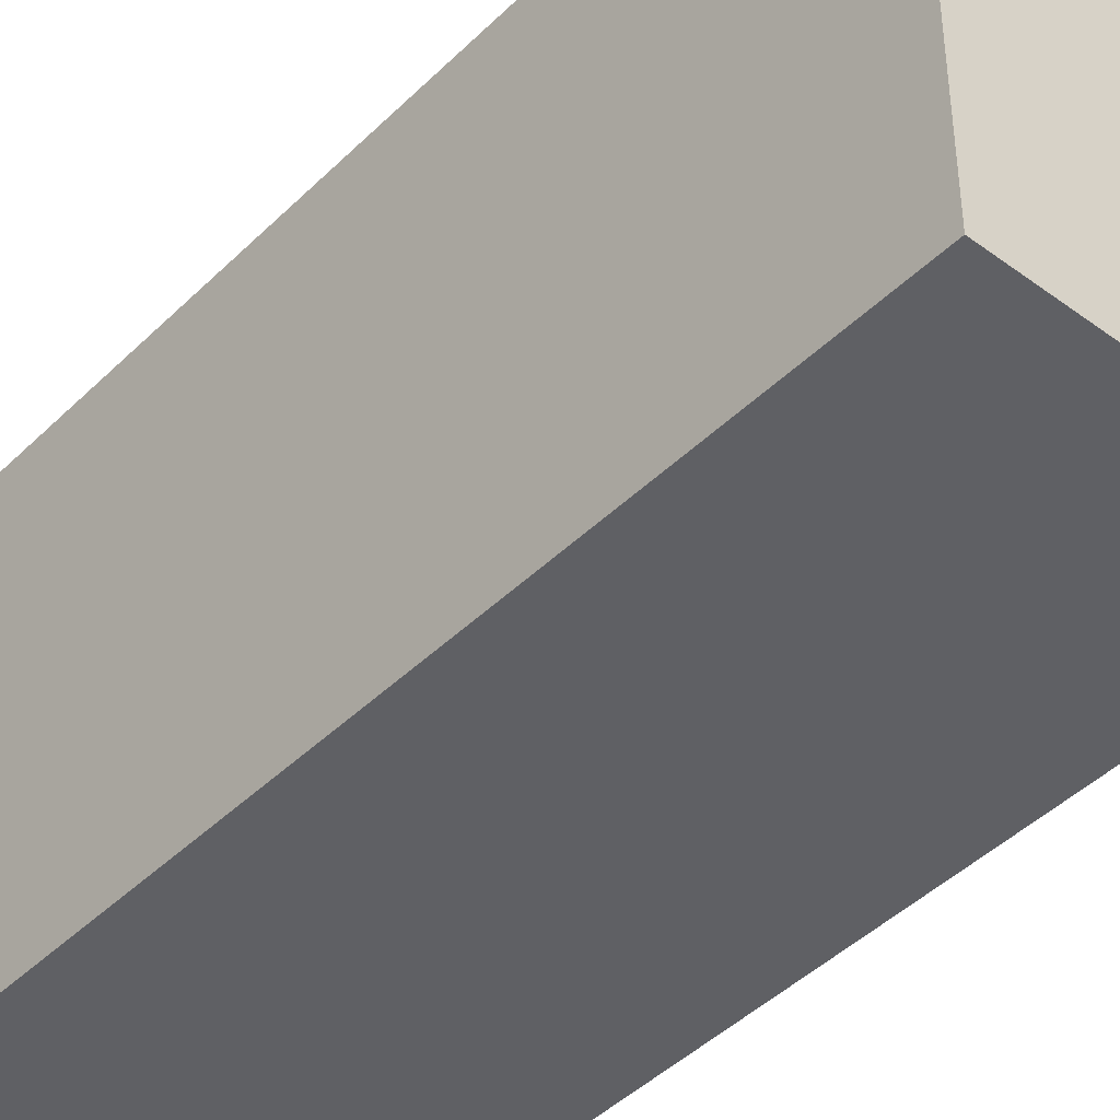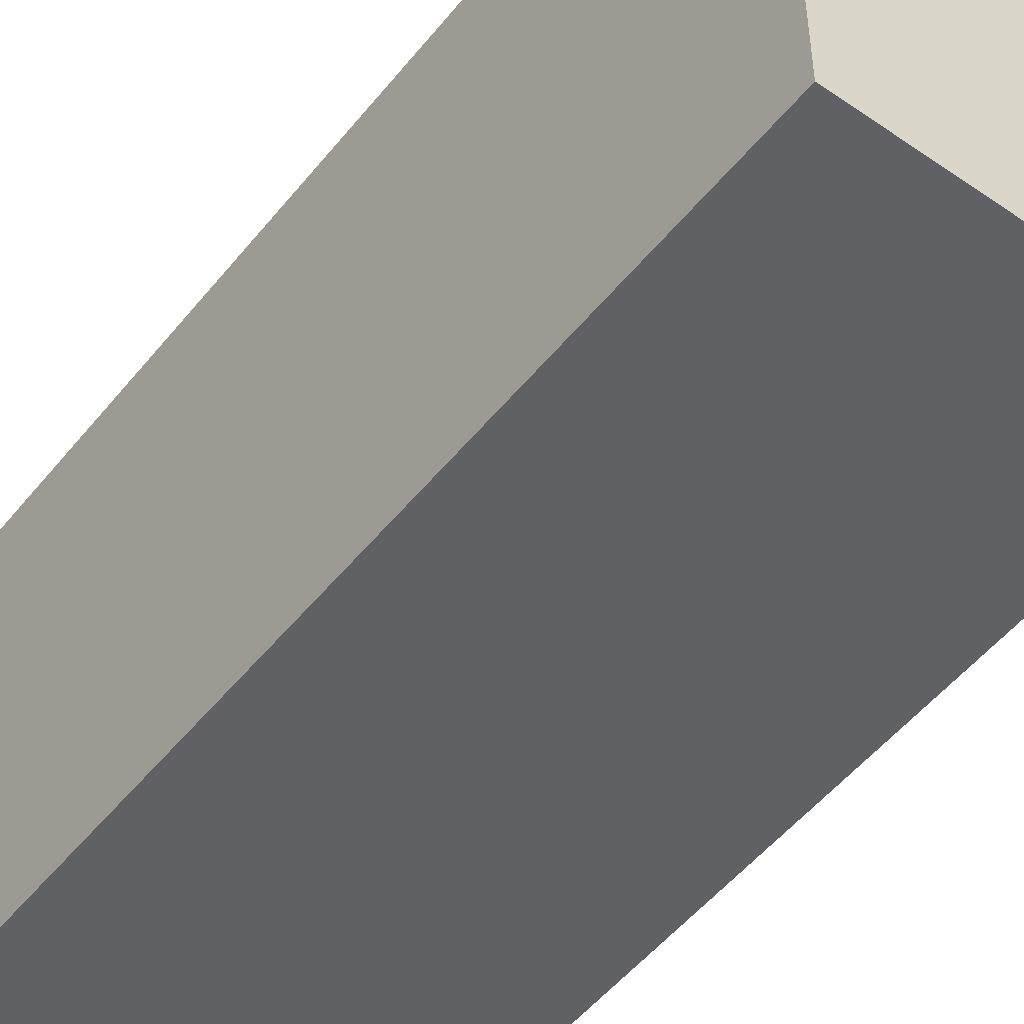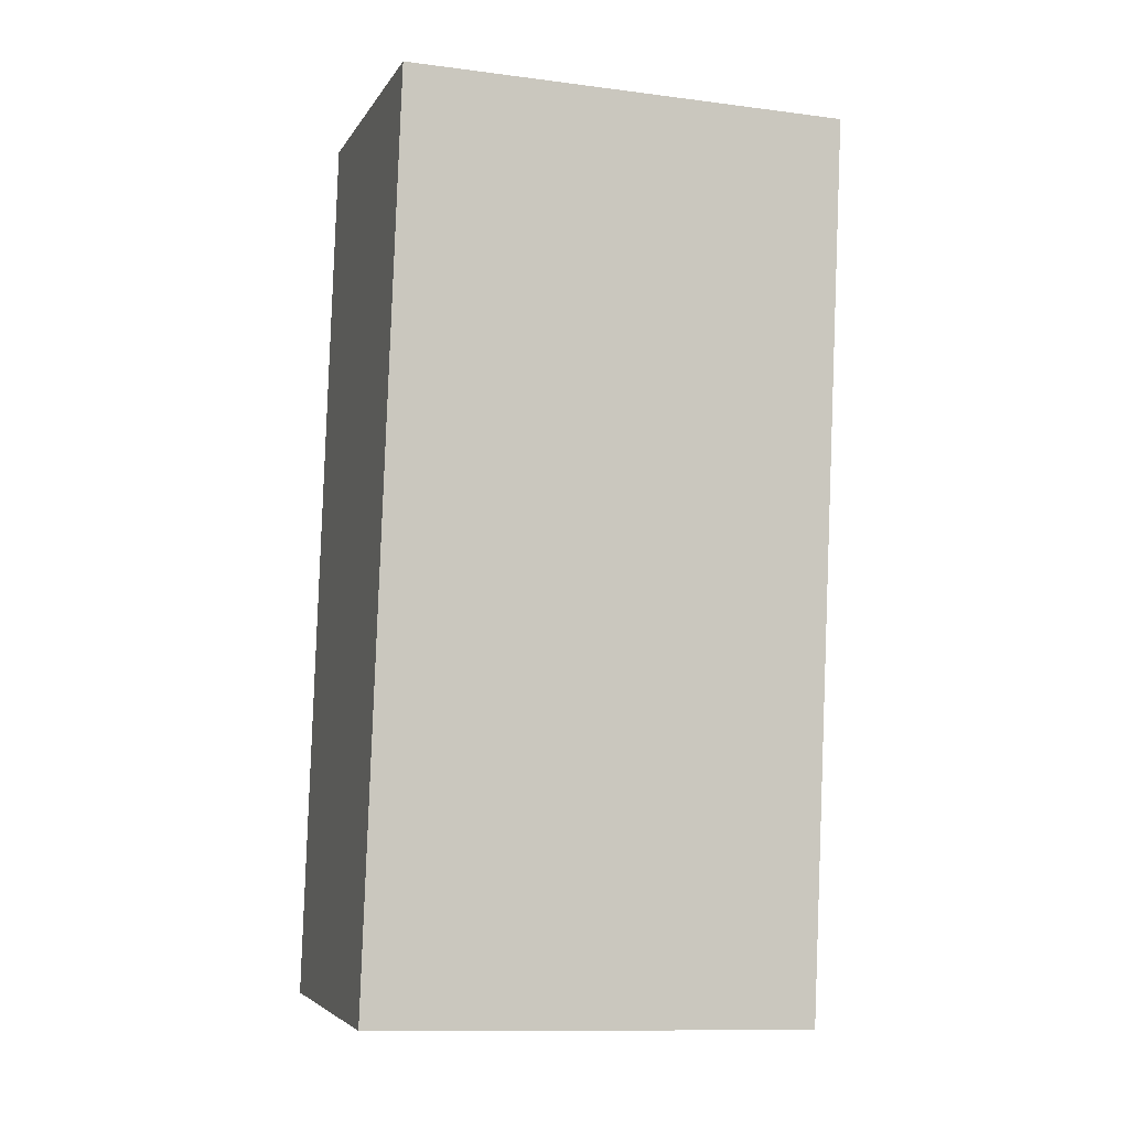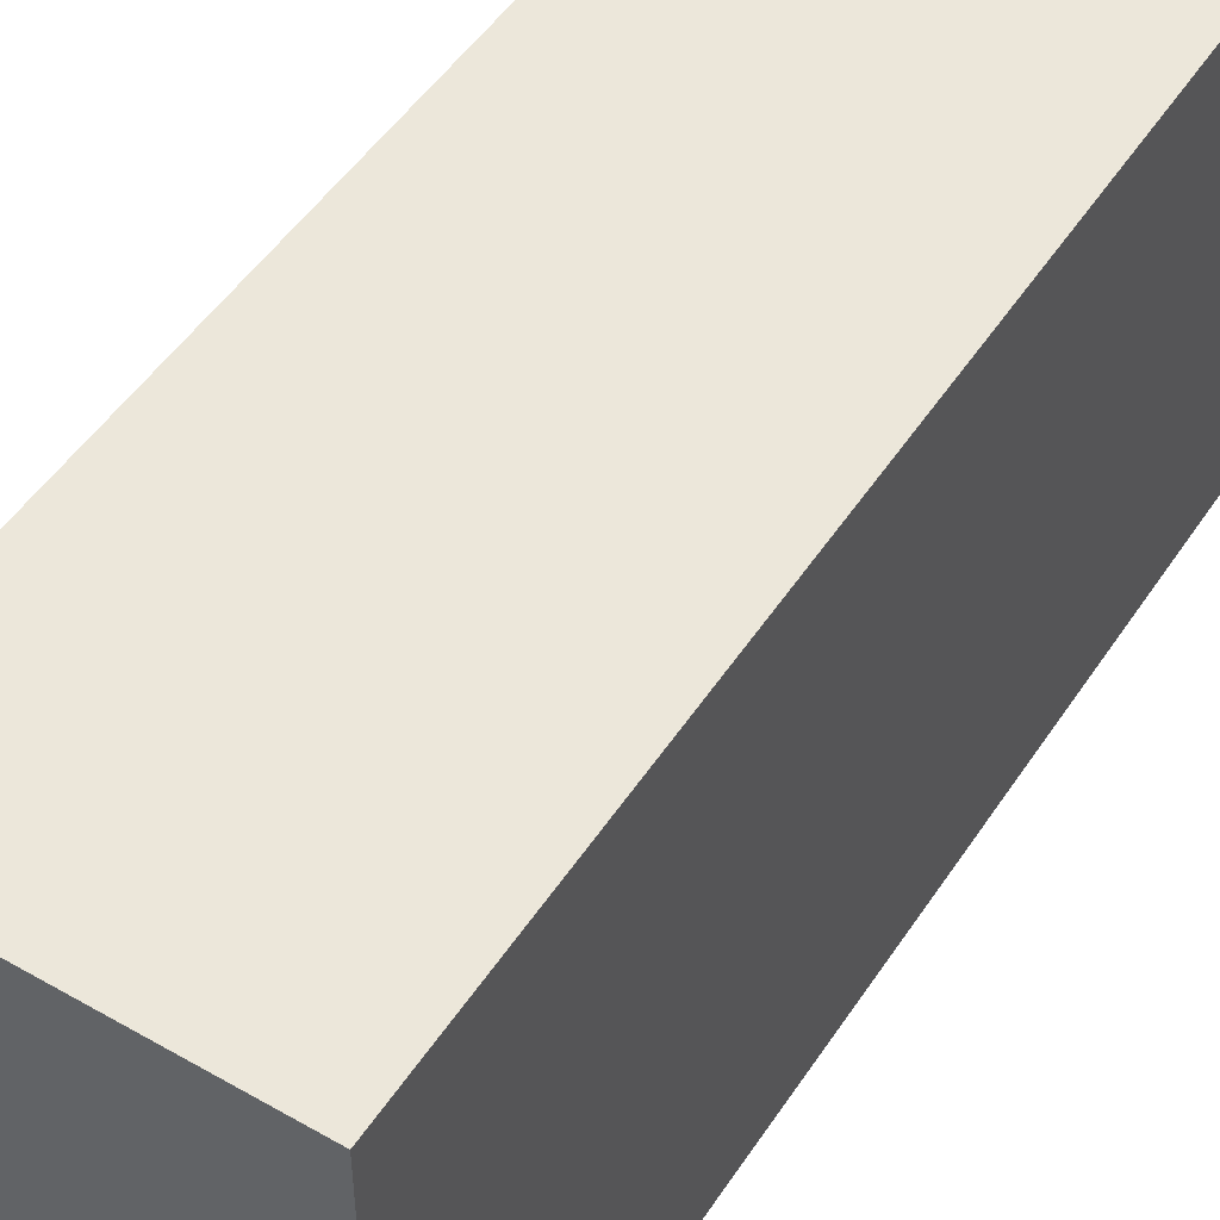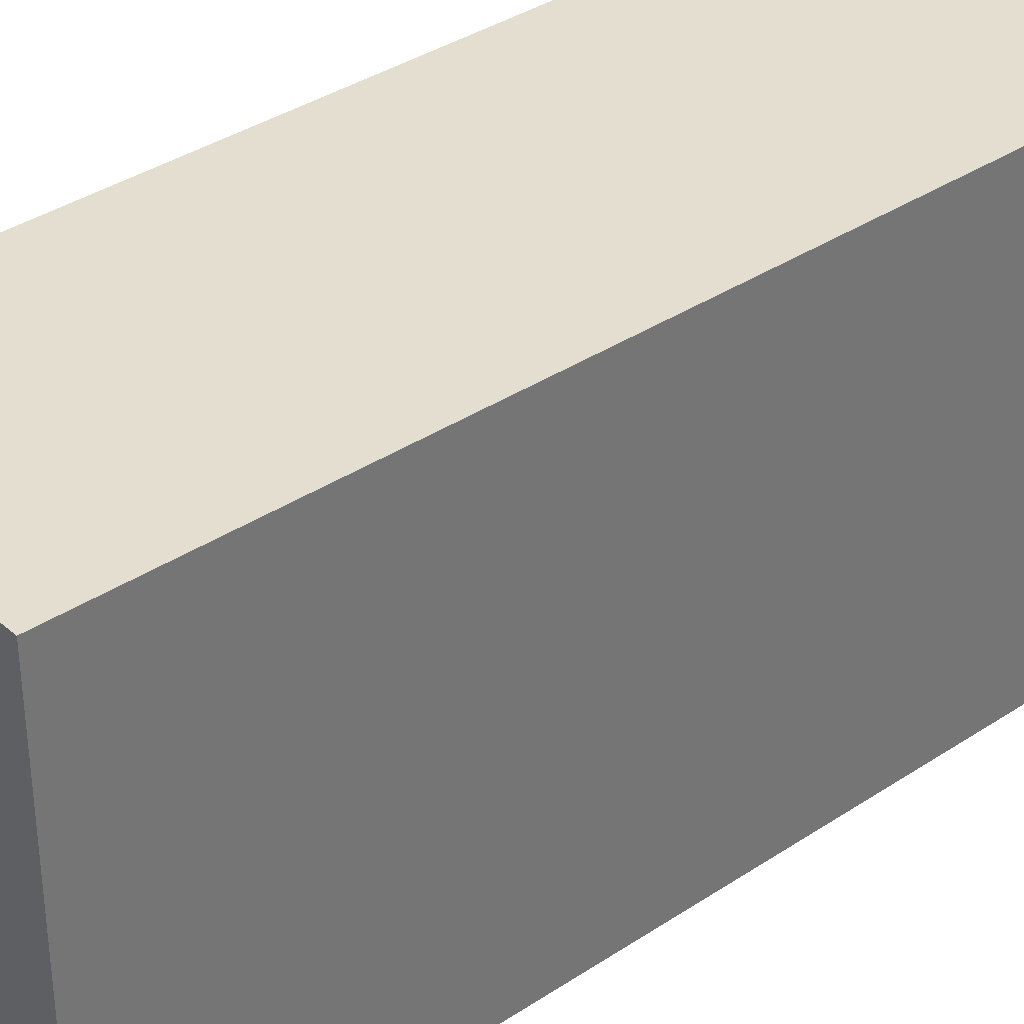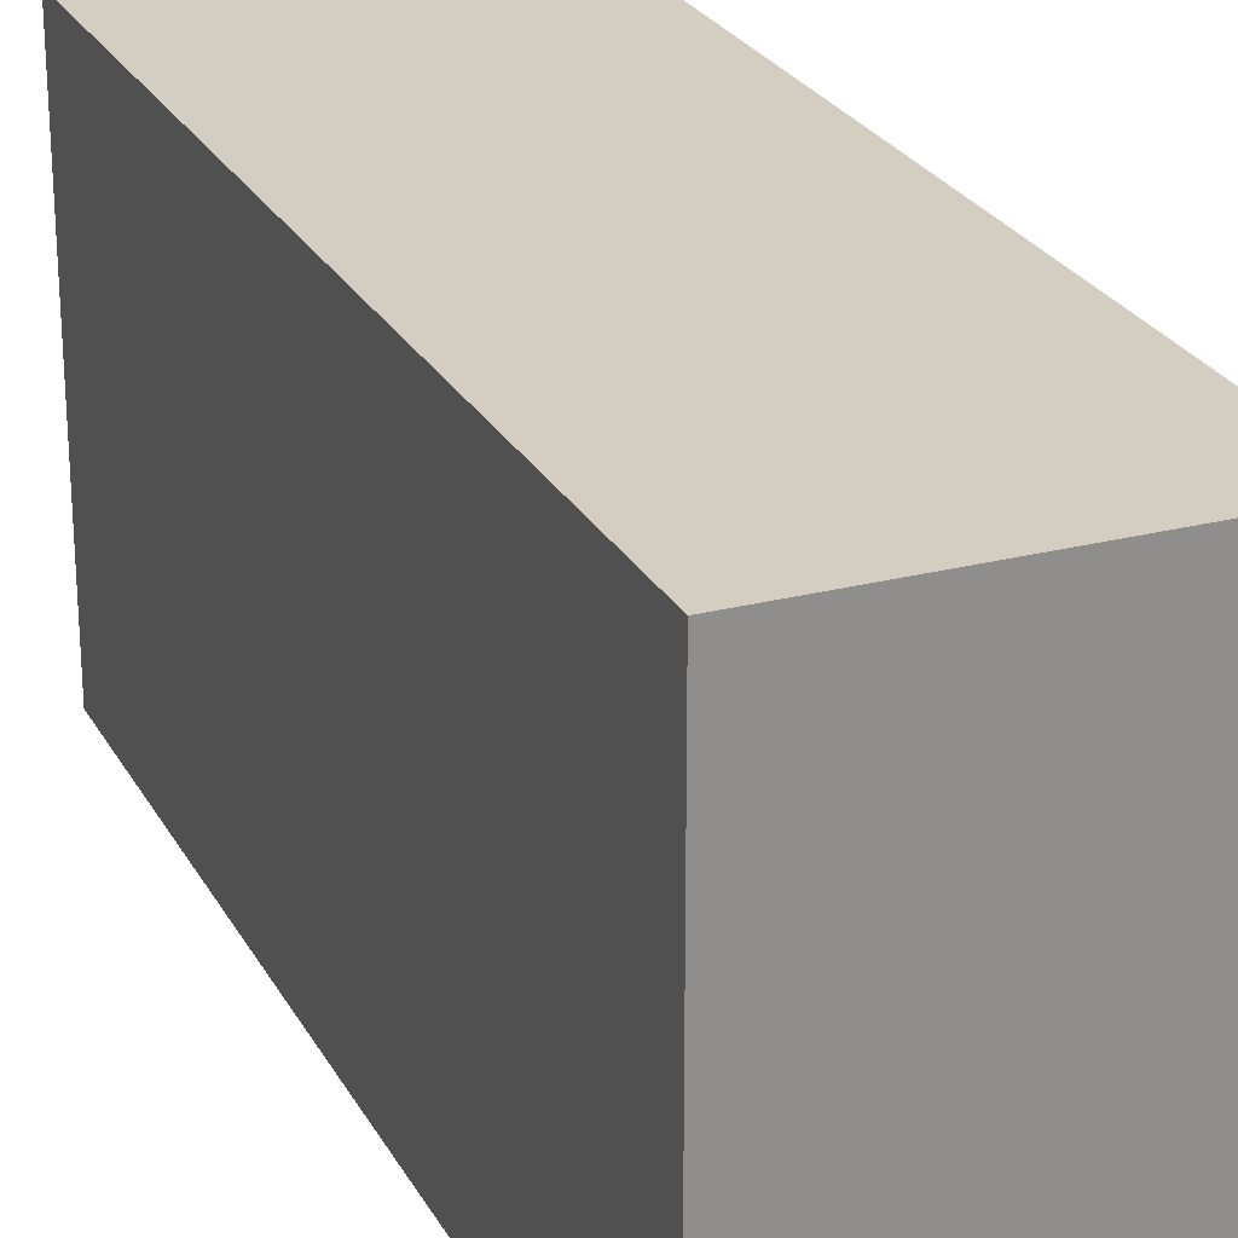
<metadata>
{"format":"obj","ext":"obj","renderer":"f3d","projection":"perspective","resolution":1024,"background":"white","views":[{"elev":-43.2,"azim":132.0,"up":"+Y"},{"elev":-50.1,"azim":135.9,"up":"+Y"},{"elev":-12.1,"azim":-107.0,"up":"+Z"},{"elev":50.4,"azim":25.3,"up":"+Y"},{"elev":35.8,"azim":-138.6,"up":"+Y"},{"elev":25.0,"azim":150.4,"up":"+Y"}]}
</metadata>
<code>
v  0.67 2.538 -5.053
v  1.802 2.538 0.218
v  2.414 2.538 -4.842
v  0 2.538 1.554e-16
v  2.414 2.965e-16 -4.842
v  0.67 3.094e-16 -5.053
v  0 0 0
v  1.802 -1.335e-17 0.218
g defaultobject
f 1 2 3
f 2 1 4
f 5 1 3
f 1 5 6
f 6 4 1
f 4 6 7
f 7 2 4
f 2 7 8
f 8 3 2
f 3 8 5
f 5 7 6
f 7 5 8

</code>
